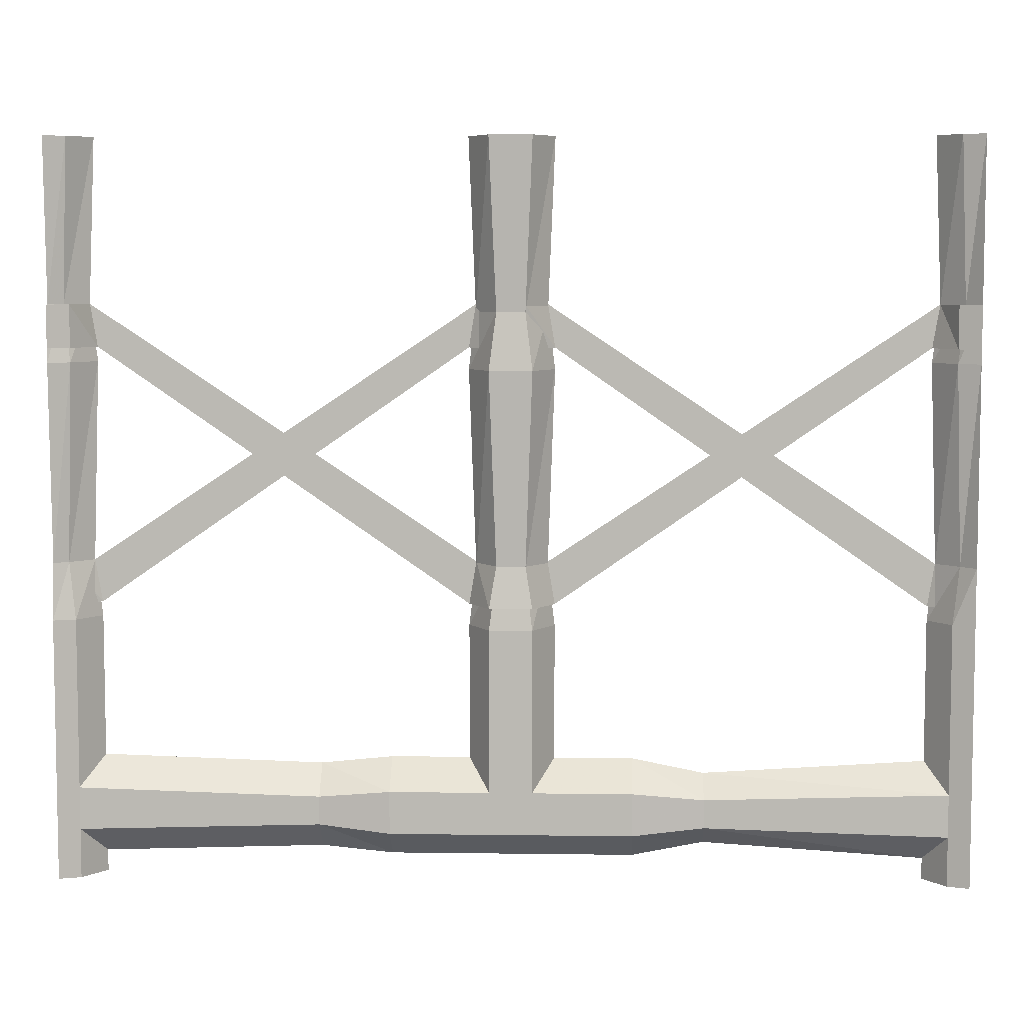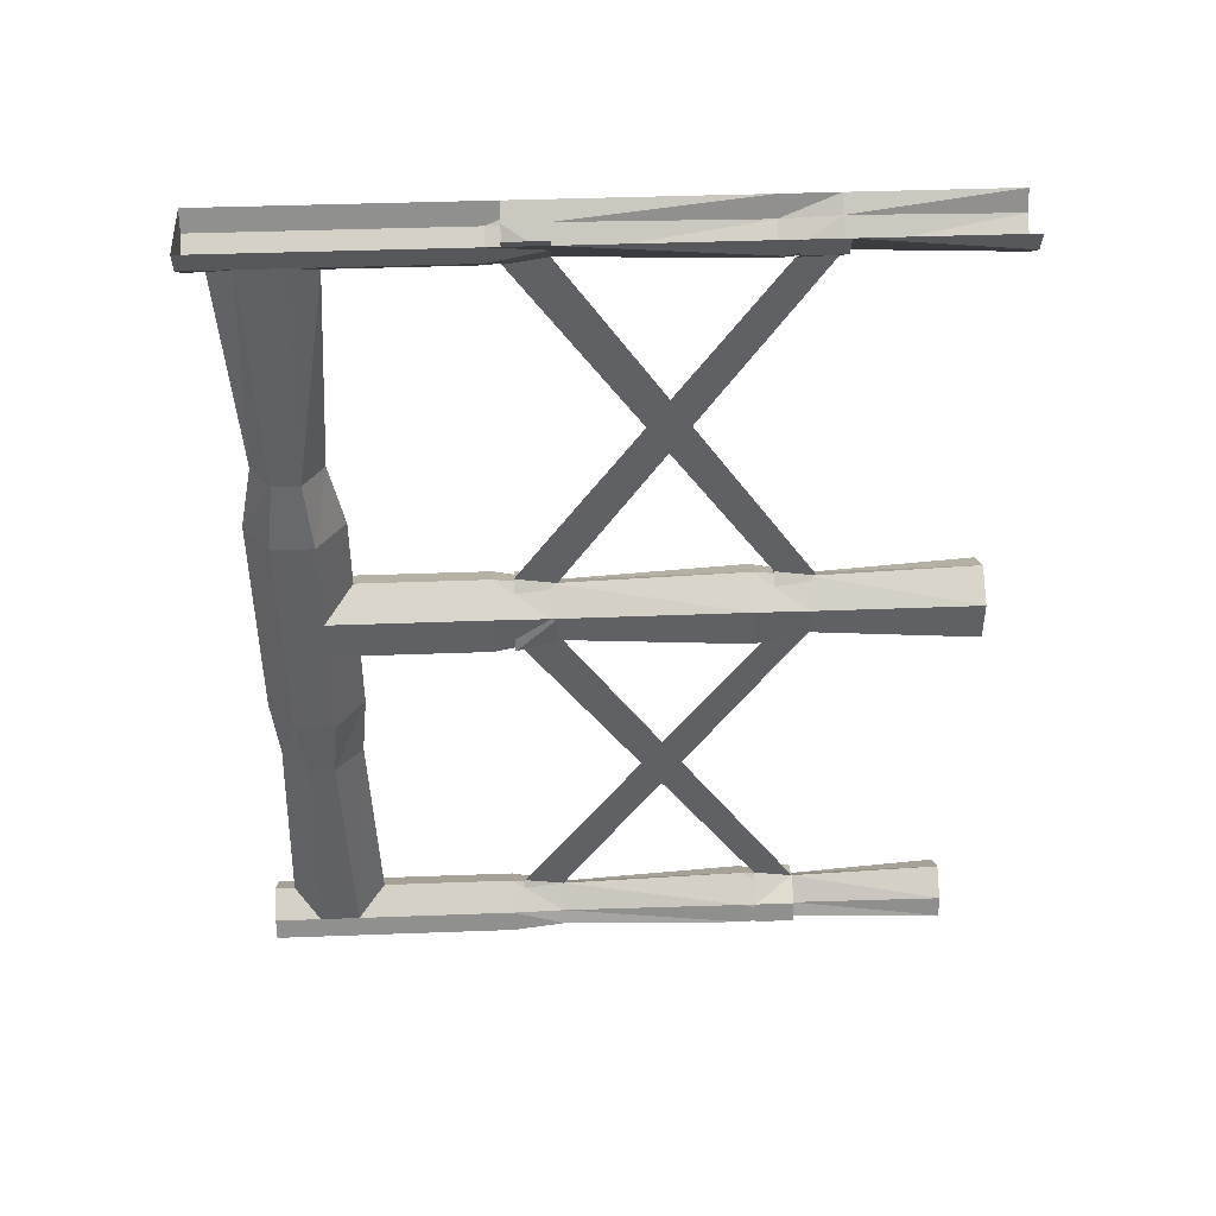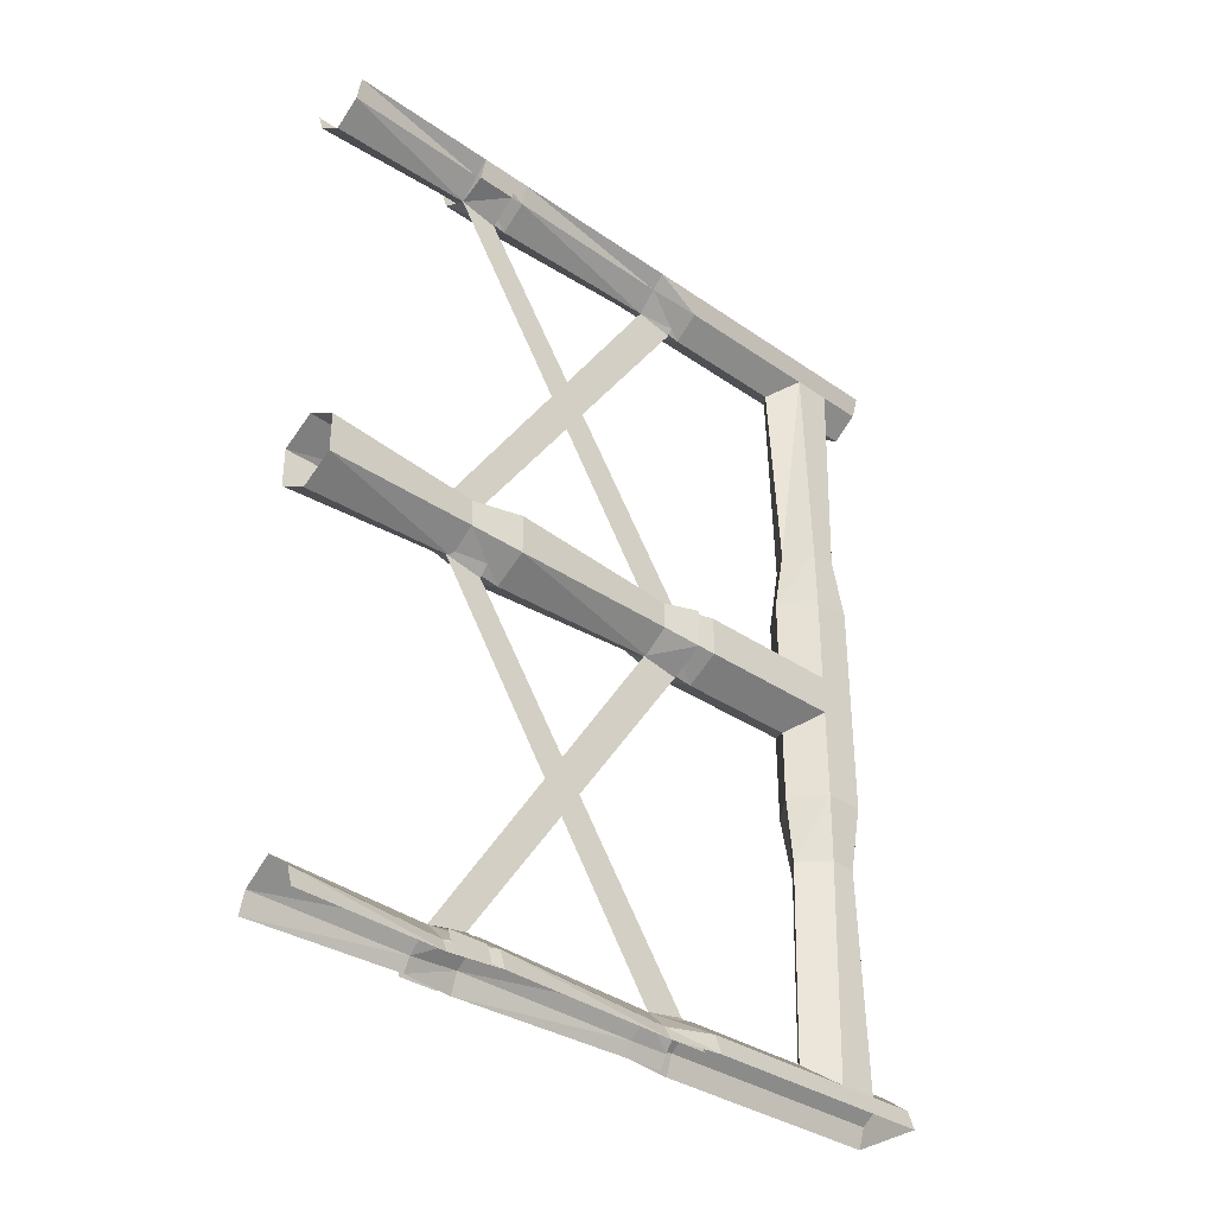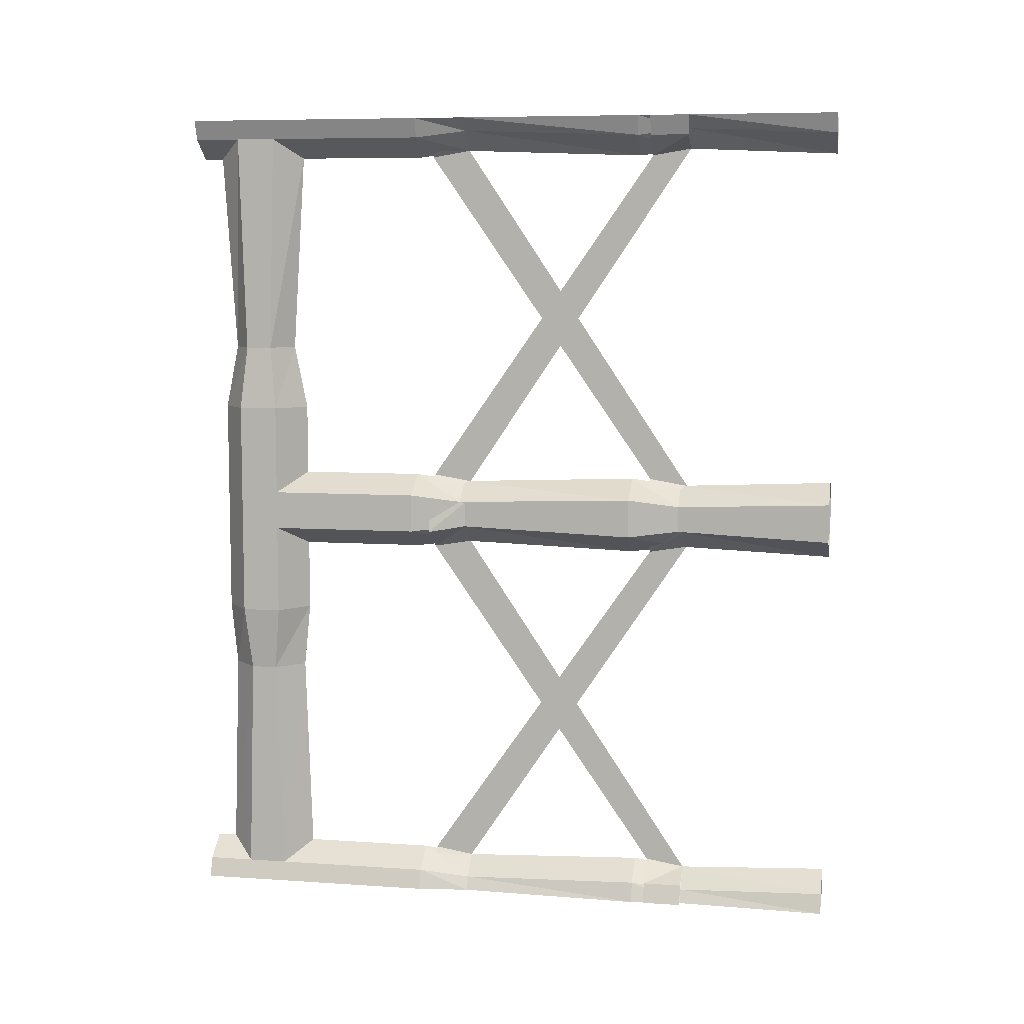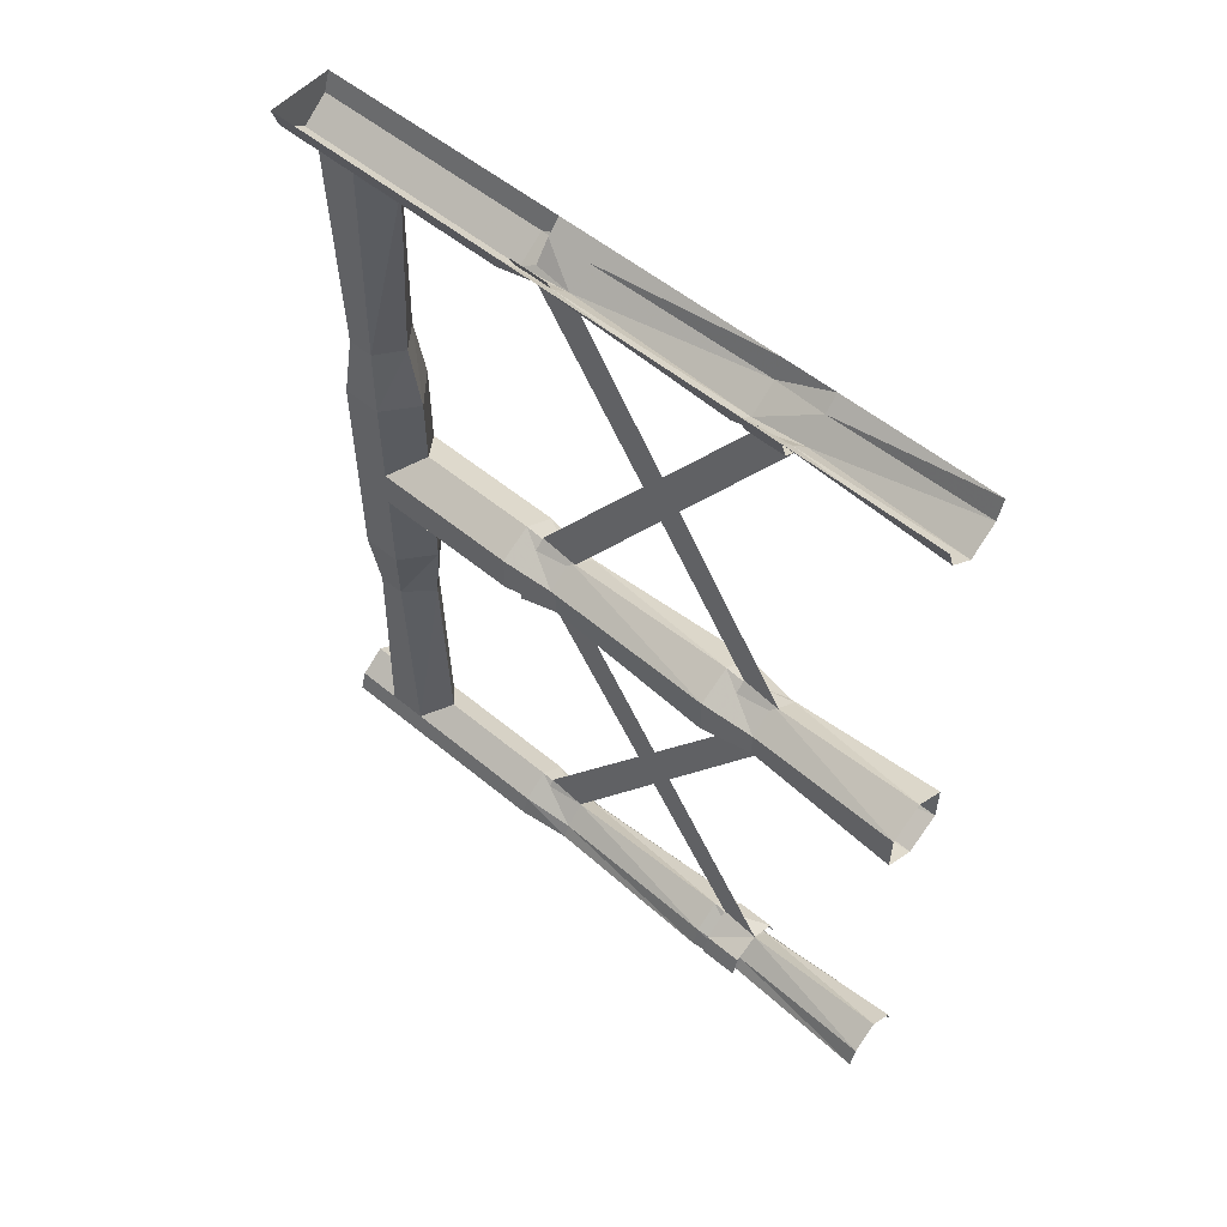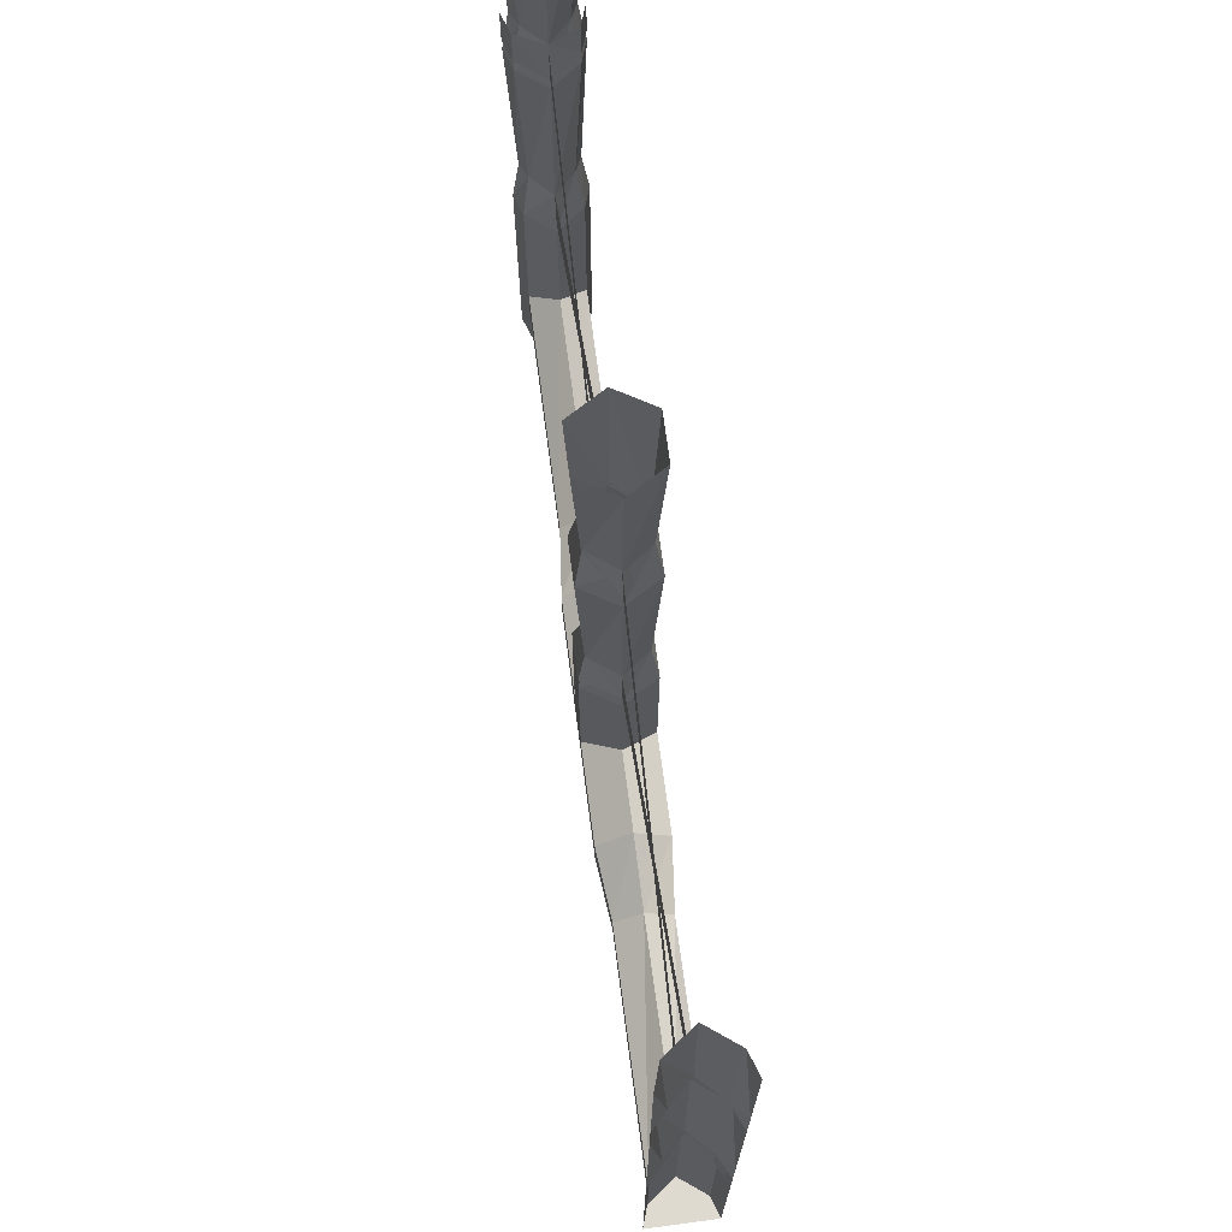
<metadata>
{"format":"obj","ext":"obj","renderer":"f3d","projection":"perspective","resolution":1024,"background":"white","views":[{"elev":6.5,"azim":-87.7,"up":"+Y"},{"elev":43.2,"azim":87.5,"up":"+Z"},{"elev":-34.6,"azim":-132.8,"up":"+Z"},{"elev":7.6,"azim":100.8,"up":"+Z"},{"elev":54.4,"azim":131.3,"up":"+Z"},{"elev":70.8,"azim":-7.5,"up":"+Y"}]}
</metadata>
<code>
v -0.5 -0.7109 -0.02344
v -0.5 -0.7109 0.02344
v -0.5 -0.5312 0.02344
v -0.5 -0.5312 -0.02344
v -0.4609 -0.6797 -0.04688
v -0.4609 -0.5312 -0.04688
v -0.4219 -0.7109 -0.02344
v -0.4219 -0.5312 -0.02344
v -0.4219 -0.7109 0.02344
v -0.4219 -0.5312 0.02344
v -0.4609 -0.6797 0.04688
v -0.4609 -0.5312 0.04688
v -0.4609 -0.4688 0.03906
v -0.4922 -0.4688 0.01562
v -0.4922 -0.4688 -0.01562
v -0.4609 -0.4688 -0.03906
v -0.4297 -0.4688 -0.01562
v -0.4297 -0.4688 0.01562
v -0.4219 -0.25 0.02344
v -0.4609 -0.25 0.04688
v -0.5 -0.25 0.02344
v -0.5 -0.25 -0.02344
v -0.4609 -0.25 -0.04688
v -0.4219 -0.25 -0.02344
v -0.4297 -0.1875 -0.01562
v -0.4297 -0.1875 0.01562
v -0.4609 -0.1875 0.03906
v -0.4922 -0.1875 0.01562
v -0.4922 -0.1875 -0.01562
v -0.4609 -0.1875 -0.03906
v -0.4609 0 -0.04688
v -0.4219 0 -0.02344
v -0.4219 0 0.02344
v -0.4609 0 0.04688
v -0.5 0 0.02344
v -0.5 0 -0.02344
v -0.4922 -0.7109 -0.4766
v -0.4922 -0.7578 -0.4766
v -0.4922 -0.75 -0.2109
v -0.4922 -0.7188 -0.2109
v -0.4609 -0.6797 -0.4531
v -0.4609 -0.6875 -0.2109
v -0.4297 -0.7109 -0.4766
v -0.4297 -0.7188 -0.2109
v -0.4297 -0.7578 -0.4766
v -0.4297 -0.75 -0.2109
v -0.4609 -0.7891 -0.4531
v -0.4609 -0.7812 -0.2109
v -0.4609 -0.7891 -0.1328
v -0.5 -0.7578 -0.1328
v -0.5 -0.7109 -0.1328
v -0.4609 -0.6797 -0.1328
v -0.4219 -0.7109 -0.1328
v -0.4219 -0.7578 -0.1328
v -0.4219 -0.7578 0.1328
v -0.4609 -0.7891 0.1328
v -0.5 -0.7578 0.1328
v -0.5 -0.7109 0.1328
v -0.4609 -0.6797 0.1328
v -0.4219 -0.7109 0.1328
v -0.4297 -0.7188 0.2109
v -0.4297 -0.75 0.2109
v -0.4609 -0.7734 0.2109
v -0.4922 -0.75 0.2109
v -0.4922 -0.7188 0.2109
v -0.4609 -0.6953 0.2109
v -0.4609 -0.6797 0.4531
v -0.4297 -0.7109 0.4766
v -0.4297 -0.7578 0.4766
v -0.4609 -0.7891 0.4531
v -0.4922 -0.7578 0.4766
v -0.4922 -0.7109 0.4766
v -0.4609 -0.1797 -0.03906
v -0.4609 -0.4609 -0.4609
v -0.4609 -0.5078 -0.4531
v -0.4609 -0.2266 -0.04688
v -0.4375 -0.5078 -0.4844
v -0.4375 -0.4609 -0.4844
v -0.4297 -0.2422 -0.4766
v -0.4609 -0.2422 -0.4531
v -0.4844 -0.4609 -0.4844
v -0.4844 -0.5078 -0.4844
v -0.4922 -0.4609 -0.5
v -0.4922 -0.5078 -0.5
v -0.4609 -0.2266 -0.4531
v -0.4609 -0.5078 -0.04688
v -0.4609 -0.4609 -0.03906
v -0.4609 -0.1797 -0.4609
v -0.4297 -0.4609 -0.01562
v -0.4219 -0.5078 -0.02344
v -0.4297 -0.4609 0.01562
v -0.4297 -0.5078 0.01562
v -0.4609 -0.4609 0.03906
v -0.4609 -0.5078 0.04688
v -0.4922 -0.4609 0.01562
v -0.5 -0.5078 0.02344
v -0.4922 -0.4609 -0.01562
v -0.5 -0.5078 -0.02344
v -0.4297 -0.5078 -0.5
v -0.4297 -0.4609 -0.5
v -0.4219 -0.2422 -0.5
v -0.4297 -0.1797 -0.5
v -0.4375 -0.1797 -0.4844
v -0.4922 -0.2422 -0.4766
v -0.5 -0.5234 -0.5
v -0.4922 -0.5234 -0.4766
v -0.4609 -0.5234 -0.4531
v -0.4297 -0.5234 -0.4766
v -0.4219 -0.5234 -0.5
v -0.4297 -0.8125 -0.4766
v -0.4219 -0.8125 -0.5
v -0.5 -0.8125 -0.5
v -0.4922 -0.8125 -0.4766
v -0.4922 -0.1797 -0.4766
v -0.4922 -0.2266 -0.4766
v -0.4297 -0.2266 -0.4766
v -0.4297 -0.1797 -0.4766
v -0.4219 -0.2266 -0.5
v -0.4219 -0.1797 -0.5
v -0.5 -0.1797 -0.5
v -0.5 -0.2266 -0.5
v -0.4297 -0.1797 -0.01562
v -0.4297 -0.2266 -0.01562
v -0.4297 -0.1797 0.01562
v -0.4297 -0.2266 0.01562
v -0.4609 -0.1797 0.03906
v -0.4609 -0.2266 0.04688
v -0.4922 -0.1797 0.01562
v -0.4922 -0.2266 0.01562
v -0.4922 -0.1797 -0.01562
v -0.4922 -0.2266 -0.01562
v -0.4609 -0.4609 0.4609
v -0.4609 -0.5078 0.4531
v -0.4844 -0.5078 0.4844
v -0.4844 -0.4609 0.4844
v -0.4922 -0.2422 0.4766
v -0.4609 -0.2422 0.4531
v -0.4375 -0.4609 0.4844
v -0.4375 -0.5078 0.4844
v -0.4297 -0.4609 0.5
v -0.4297 -0.5078 0.5
v -0.4609 -0.2266 0.4531
v -0.4609 -0.1797 0.4609
v -0.5 -0.5078 0.5
v -0.5 -0.4609 0.5
v -0.5 -0.2422 0.5
v -0.5 -0.1797 0.5
v -0.4844 -0.1797 0.4844
v -0.4297 -0.2422 0.4766
v -0.4219 -0.4609 0.5
v -0.4219 -0.5234 0.5
v -0.4297 -0.5234 0.4766
v -0.4609 -0.5234 0.4531
v -0.4922 -0.5234 0.4766
v -0.5 -0.5234 0.5
v -0.4922 -0.8125 0.4766
v -0.5 -0.8125 0.5
v -0.4219 -0.8125 0.5
v -0.4297 -0.8125 0.4766
v -0.4297 -0.1797 0.4766
v -0.4297 -0.2266 0.4766
v -0.4922 -0.2266 0.4766
v -0.4922 -0.1797 0.4766
v -0.5 -0.2266 0.5
v -0.4219 -0.1797 0.5
v -0.4219 -0.2266 0.5
v -0.4609 -0.8125 -0.4531
v -0.5 -0.2422 -0.5
v -0.4844 -0.1797 -0.4844
v -0.4922 -0.1797 -0.5
v -0.4922 0 -0.4766
v -0.5 0 -0.5
v -0.4609 0 -0.4531
v -0.4219 0 -0.5
v -0.4297 0 -0.4766
v -0.4609 -0.8125 0.4531
v -0.5 0 0.5
v -0.4922 0 0.4766
v -0.4609 0 0.4531
v -0.4375 -0.1797 0.4844
v -0.4219 -0.2422 0.5
v -0.4297 0 0.4766
v -0.4219 0 0.5
f 1 2 3
f 1 3 4
f 1 4 5
f 5 4 6
f 5 6 7
f 7 6 8
f 7 8 9
f 9 8 10
f 9 10 11
f 11 10 12
f 11 12 2
f 2 12 3
f 13 18 19
f 13 19 20
f 13 20 14
f 14 20 21
f 14 21 15
f 15 21 22
f 15 22 16
f 16 22 23
f 16 23 17
f 17 23 24
f 17 24 18
f 18 24 19
f 25 30 31
f 25 31 32
f 25 32 26
f 26 32 33
f 26 33 27
f 27 33 34
f 27 34 28
f 28 34 35
f 28 35 29
f 29 35 36
f 29 36 30
f 30 36 31
f 37 38 39
f 37 39 40
f 37 40 41
f 41 40 42
f 41 42 43
f 43 42 44
f 43 44 45
f 45 44 46
f 45 46 47
f 47 46 48
f 47 48 38
f 38 48 39
f 49 54 55
f 49 55 56
f 49 56 50
f 50 56 57
f 50 57 51
f 51 57 58
f 51 58 52
f 52 58 59
f 52 59 53
f 53 59 60
f 53 60 54
f 54 60 55
f 61 66 67
f 61 67 68
f 61 68 62
f 62 68 69
f 62 69 63
f 63 69 70
f 63 70 64
f 64 70 71
f 64 71 65
f 65 71 72
f 65 72 66
f 66 72 67
f 74 78 79
f 74 79 80
f 74 80 81
f 78 100 101
f 78 101 79
f 80 104 81
f 81 104 83
f 109 108 110
f 109 110 111
f 112 113 106
f 112 106 105
f 132 135 136
f 132 136 137
f 132 137 138
f 135 145 146
f 135 146 136
f 137 149 138
f 138 149 150
f 155 154 156
f 155 156 157
f 158 159 152
f 158 152 151
f 167 110 108
f 167 108 107
f 167 107 113
f 113 107 106
f 170 169 171
f 170 171 172
f 169 88 173
f 169 173 171
f 174 175 103
f 174 103 102
f 88 103 175
f 88 175 173
f 83 104 168
f 159 176 153
f 159 153 152
f 154 153 176
f 154 176 156
f 148 147 177
f 148 177 178
f 148 178 143
f 143 178 179
f 143 179 180
f 149 181 150
f 165 180 182
f 165 182 183
f 180 179 182
f 3 12 13
f 3 13 14
f 3 14 4
f 4 14 15
f 4 15 6
f 6 15 16
f 6 16 8
f 8 16 17
f 8 17 10
f 10 17 18
f 10 18 12
f 12 18 13
f 19 24 25
f 19 25 26
f 19 26 20
f 20 26 27
f 20 27 21
f 21 27 28
f 21 28 22
f 22 28 29
f 22 29 23
f 23 29 30
f 23 30 24
f 24 30 25
f 39 48 49
f 39 49 50
f 39 50 40
f 40 50 51
f 40 51 42
f 42 51 52
f 42 52 44
f 44 52 53
f 44 53 46
f 46 53 54
f 46 54 48
f 48 54 49
f 55 60 61
f 55 61 62
f 55 62 56
f 56 62 63
f 56 63 57
f 57 63 64
f 57 64 58
f 58 64 65
f 58 65 59
f 59 65 66
f 59 66 60
f 60 66 61
f 79 101 102
f 79 102 103
f 79 103 80
f 80 103 88
f 80 88 104
f 81 83 105
f 81 105 106
f 81 106 74
f 74 106 107
f 74 107 78
f 78 107 108
f 78 108 100
f 100 108 109
f 111 110 112
f 112 110 113
f 136 146 147
f 136 147 148
f 136 148 137
f 137 148 143
f 137 143 149
f 138 150 151
f 138 151 152
f 138 152 132
f 132 152 153
f 132 153 135
f 135 153 154
f 135 154 145
f 145 154 155
f 157 156 158
f 158 156 159
f 167 113 110
f 168 104 169
f 168 169 170
f 88 169 104
f 159 156 176
f 143 180 149
f 149 180 181
f 180 165 181
f 73 74 75
f 73 75 76
f 73 76 74
f 74 76 75
f 74 75 77
f 74 77 78
f 74 81 75
f 75 81 82
f 82 81 83
f 82 83 84
f 85 86 87
f 85 87 88
f 85 88 86
f 86 88 87
f 86 87 89
f 86 89 90
f 90 89 91
f 90 91 92
f 92 91 93
f 92 93 94
f 94 93 95
f 94 95 96
f 96 95 97
f 96 97 98
f 98 97 87
f 98 87 86
f 78 77 99
f 78 99 100
f 114 115 85
f 114 85 88
f 88 85 116
f 88 116 117
f 117 116 118
f 117 118 119
f 120 121 115
f 120 115 114
f 76 73 122
f 76 122 123
f 123 122 124
f 123 124 125
f 125 124 126
f 125 126 127
f 127 126 128
f 127 128 129
f 129 128 130
f 129 130 131
f 131 130 73
f 131 73 76
f 126 132 133
f 126 133 127
f 126 127 132
f 132 127 133
f 132 133 134
f 132 134 135
f 132 138 133
f 133 138 139
f 139 138 140
f 139 140 141
f 142 94 93
f 142 93 143
f 142 143 94
f 94 143 93
f 135 134 144
f 135 144 145
f 160 161 142
f 160 142 143
f 143 142 162
f 143 162 163
f 163 162 164
f 163 164 147
f 165 166 161
f 165 161 160

</code>
